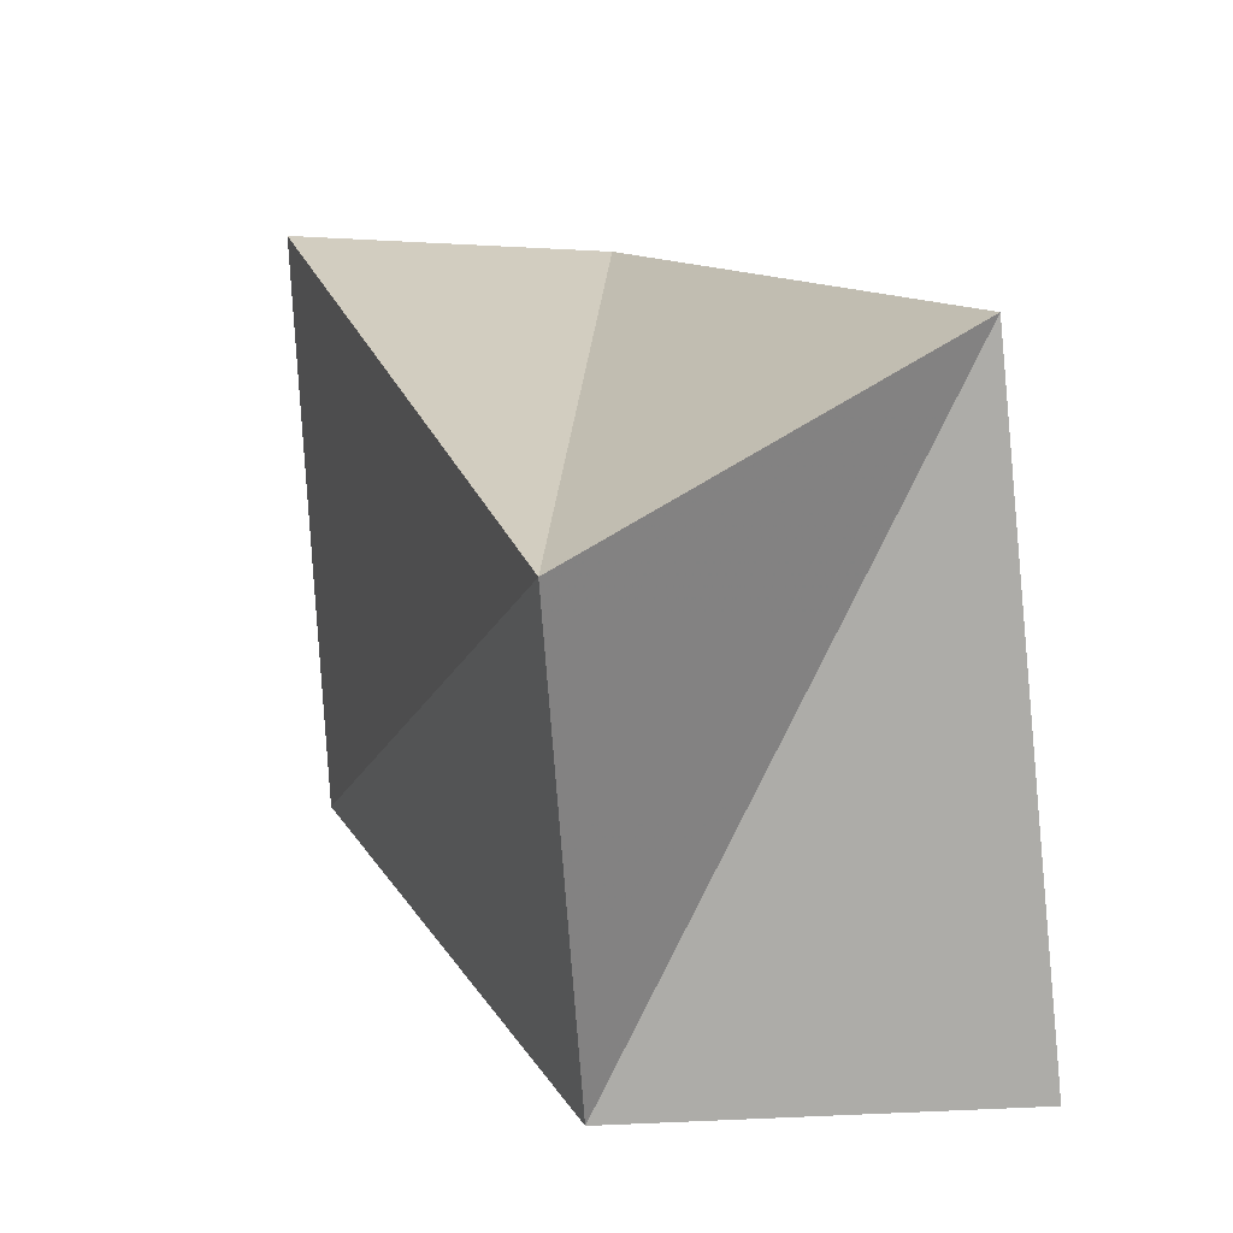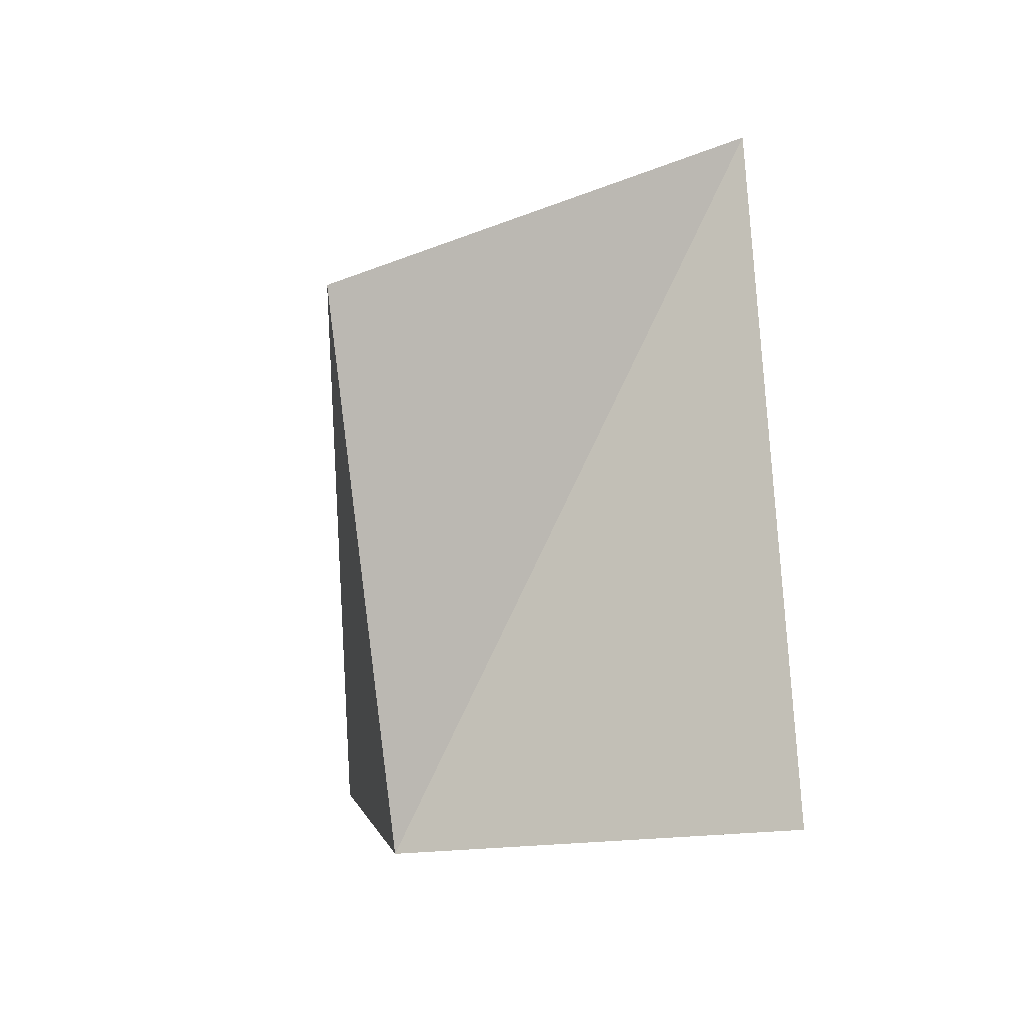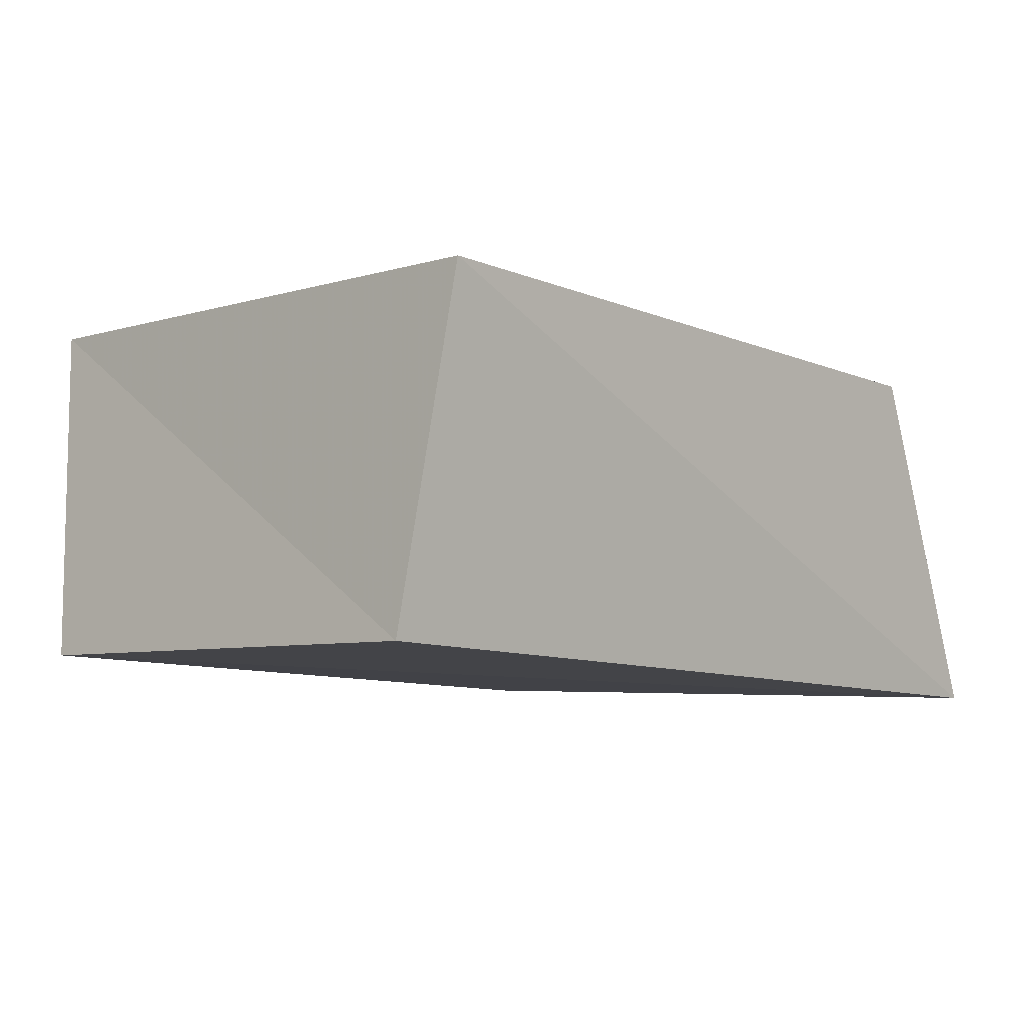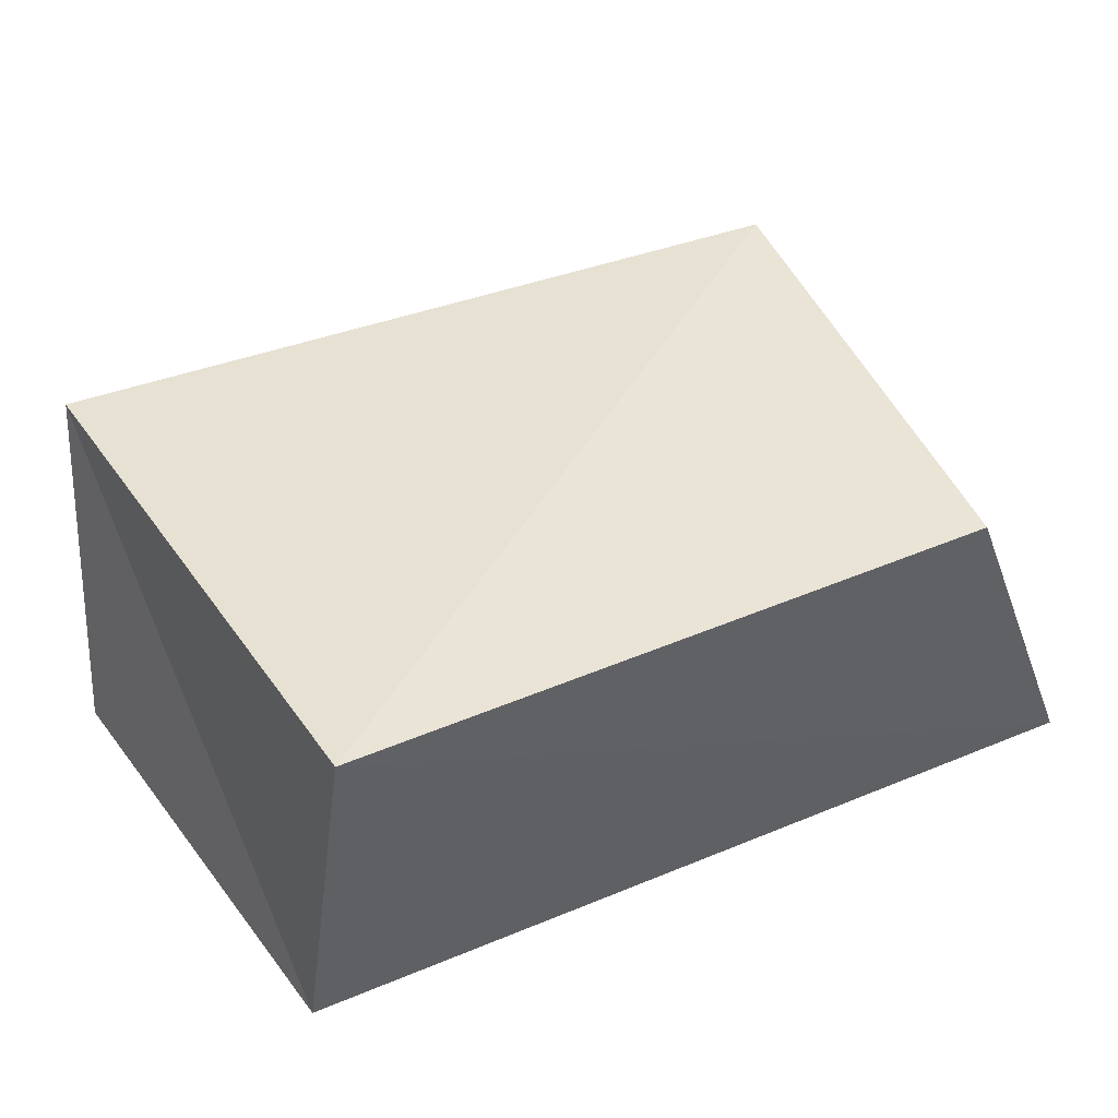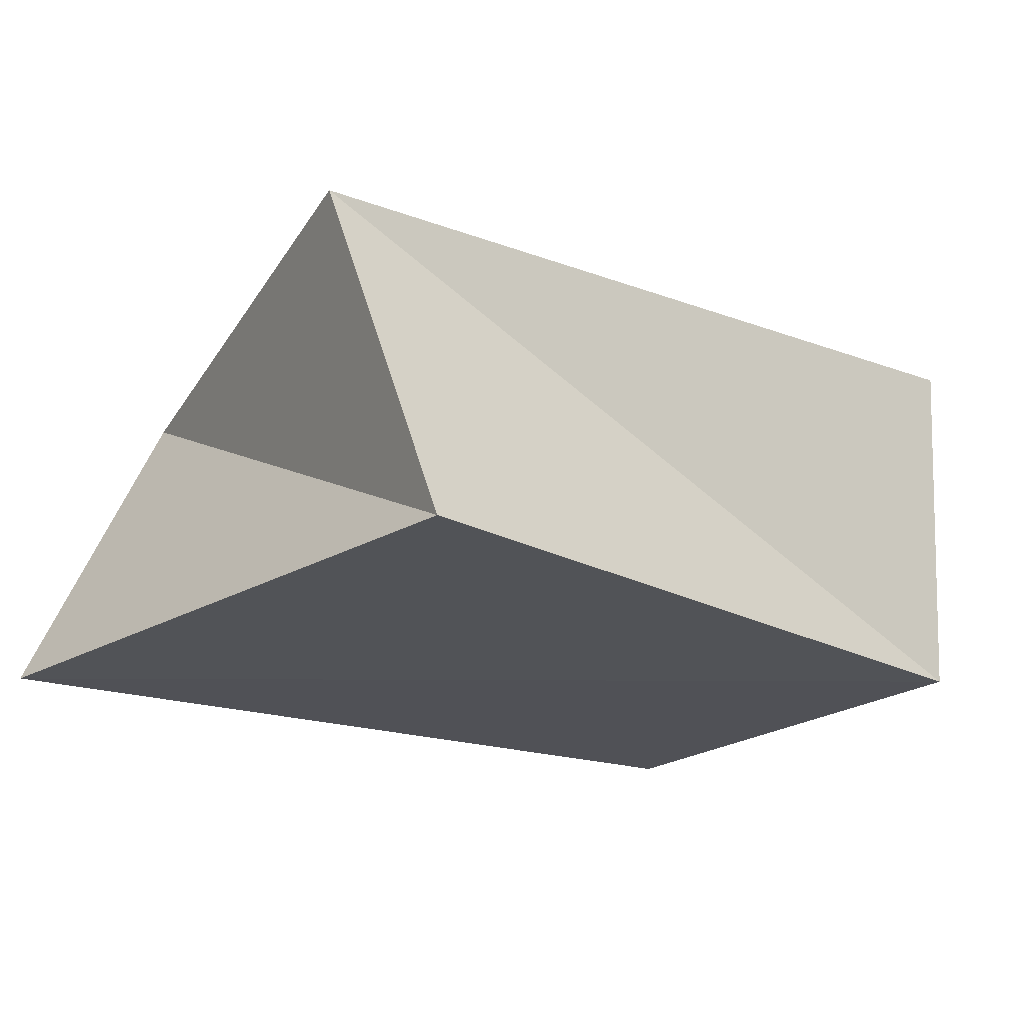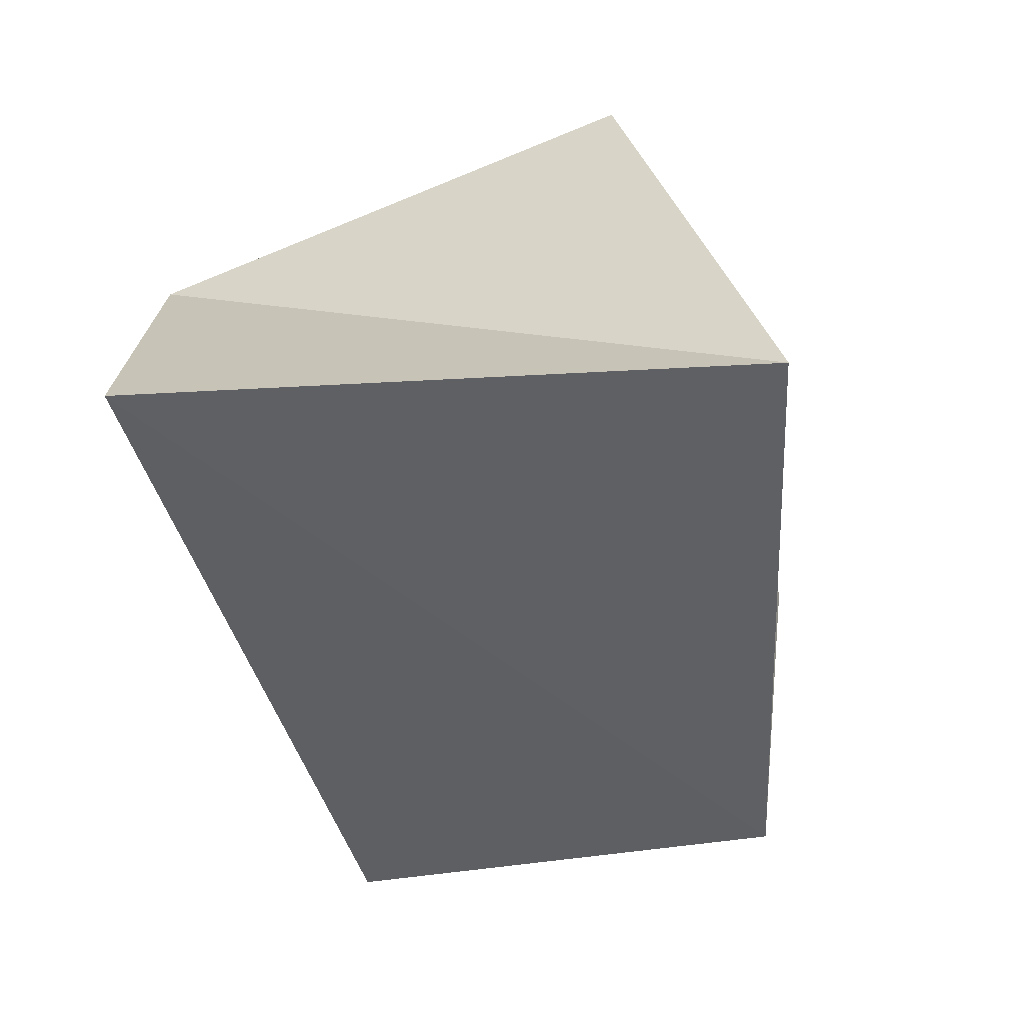
<metadata>
{"format":"obj","ext":"obj","renderer":"f3d","projection":"perspective","resolution":1024,"background":"white","views":[{"elev":20.8,"azim":68.3,"up":"+Y"},{"elev":-2.1,"azim":83.8,"up":"+Y"},{"elev":-7.8,"azim":-45.6,"up":"+Z"},{"elev":36.4,"azim":-30.7,"up":"+Z"},{"elev":-20.7,"azim":143.6,"up":"+Z"},{"elev":-43.2,"azim":102.3,"up":"+Z"}]}
</metadata>
<code>
v 0.03848 -0.03594 0.01822
v 0.05903 -0.0315 -0.02384
v -0.04821 -0.02993 -0.02111
v 0.0446 0.04506 -0.02067
v -0.04626 0.03702 0.02276
v 0.04895 0.02694 0.02631
v -0.05056 0.03062 -0.01999
v -0.04612 -0.03711 0.02046
f 8 5 3
f 2 8 3
f 3 5 7
f 7 2 3
f 8 6 5
f 1 8 2
f 1 6 8
f 5 6 7
f 4 2 7
f 7 6 4
f 4 1 2
f 6 1 4

</code>
